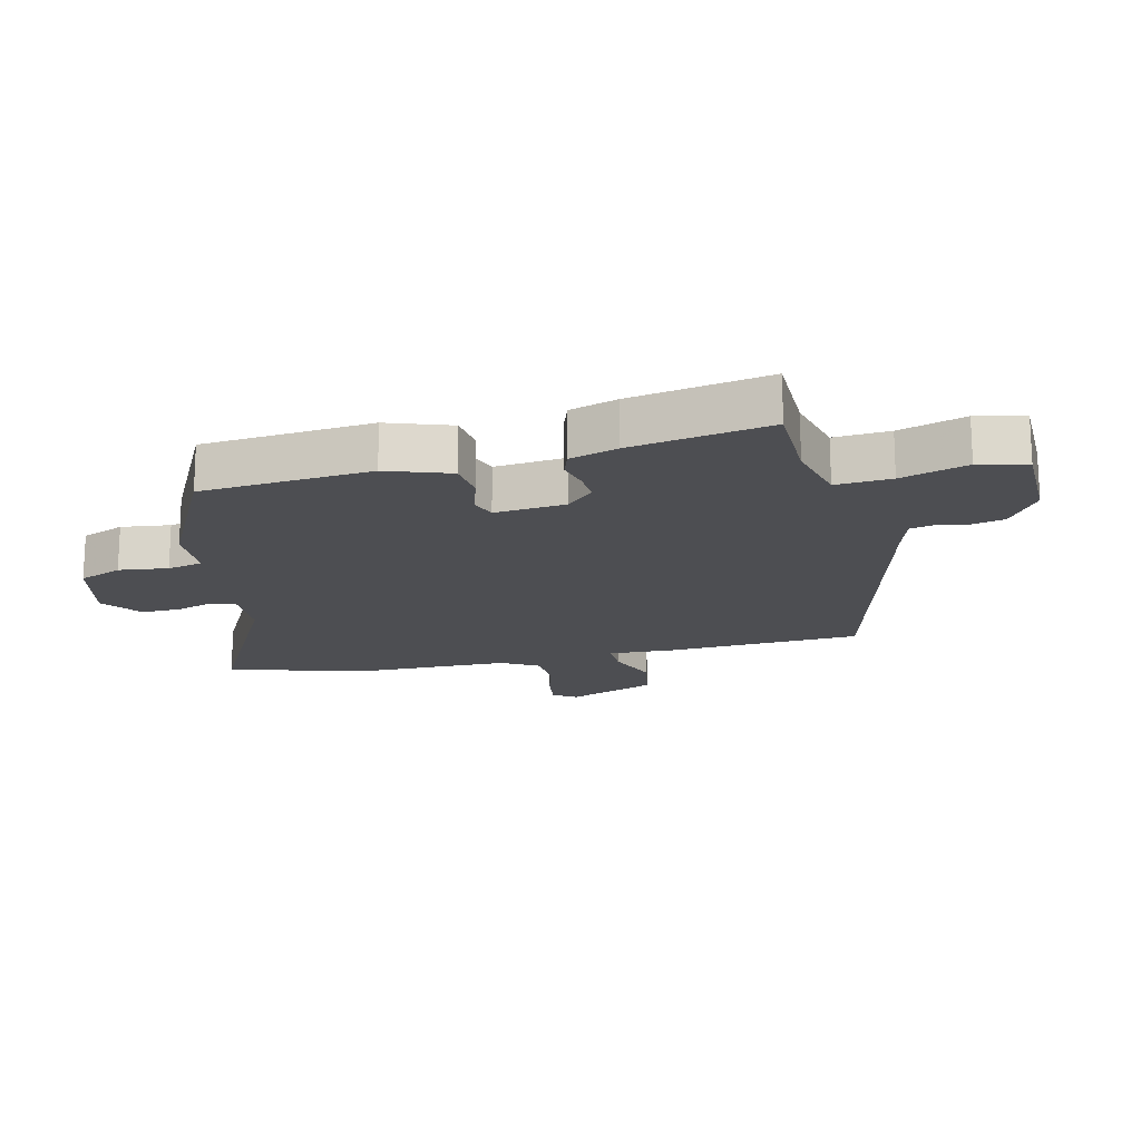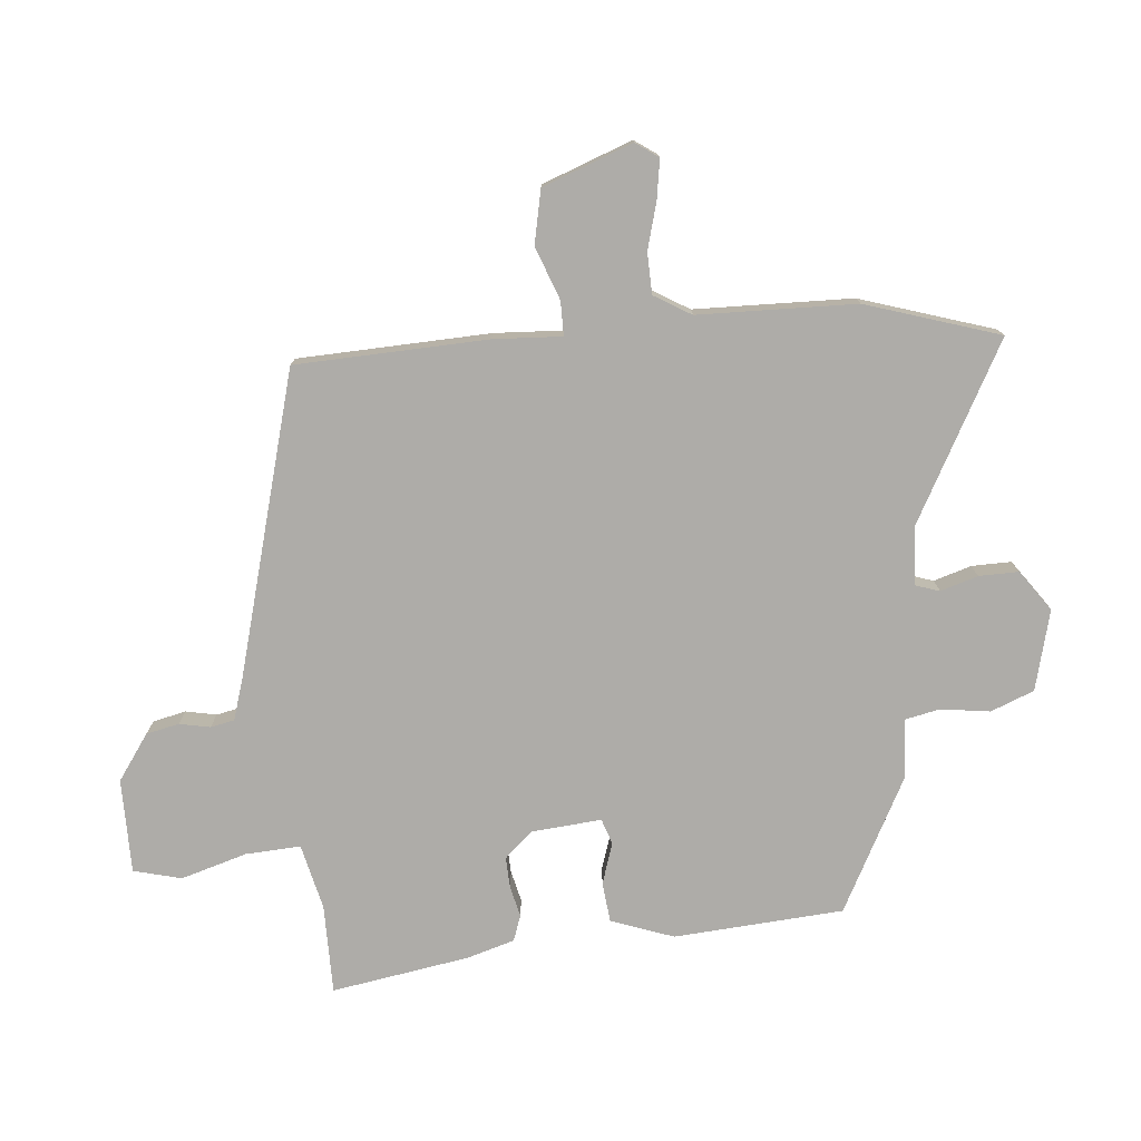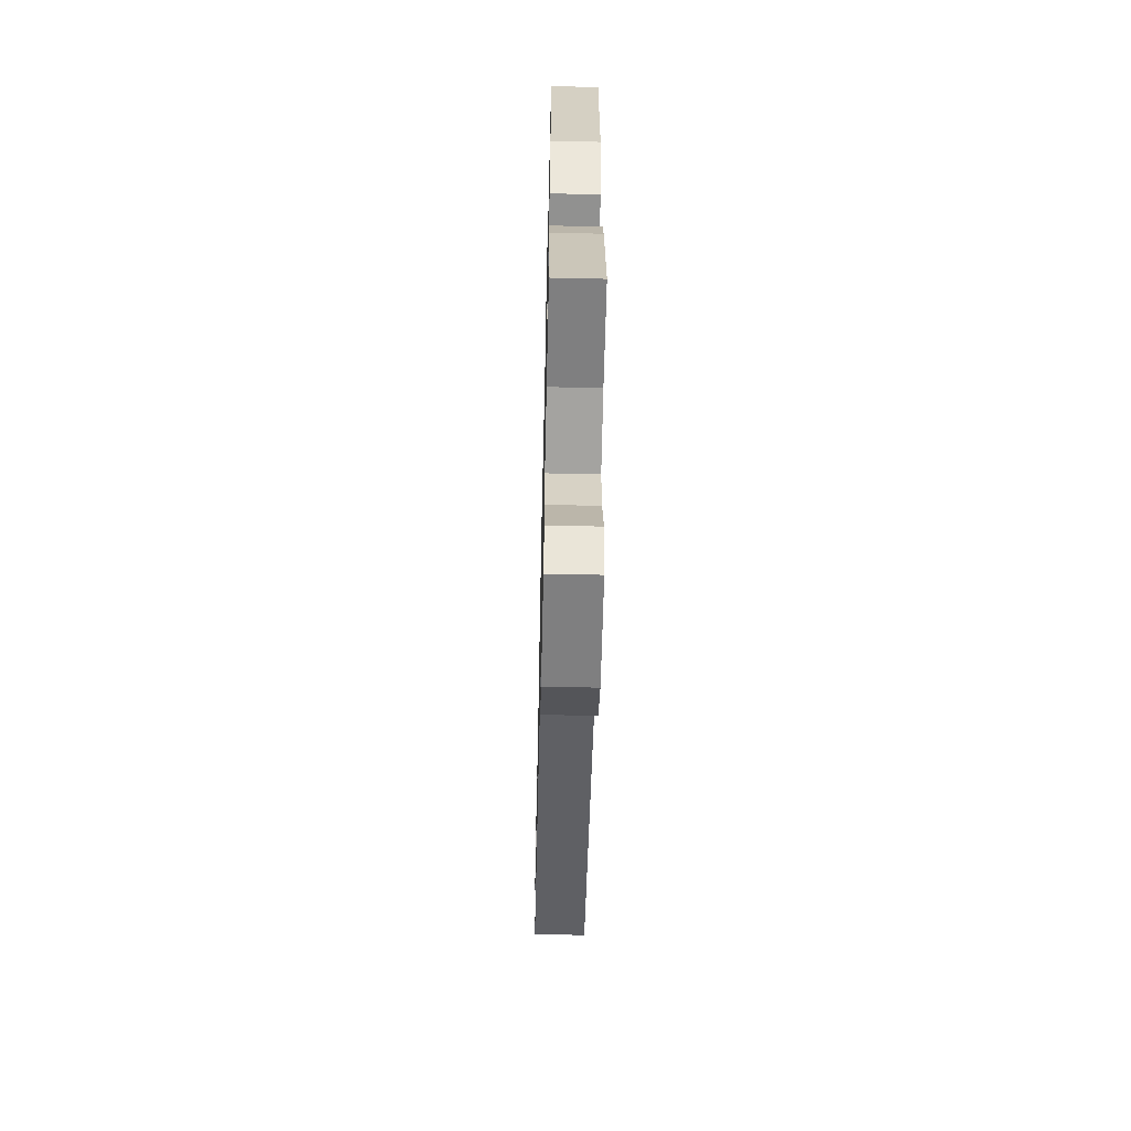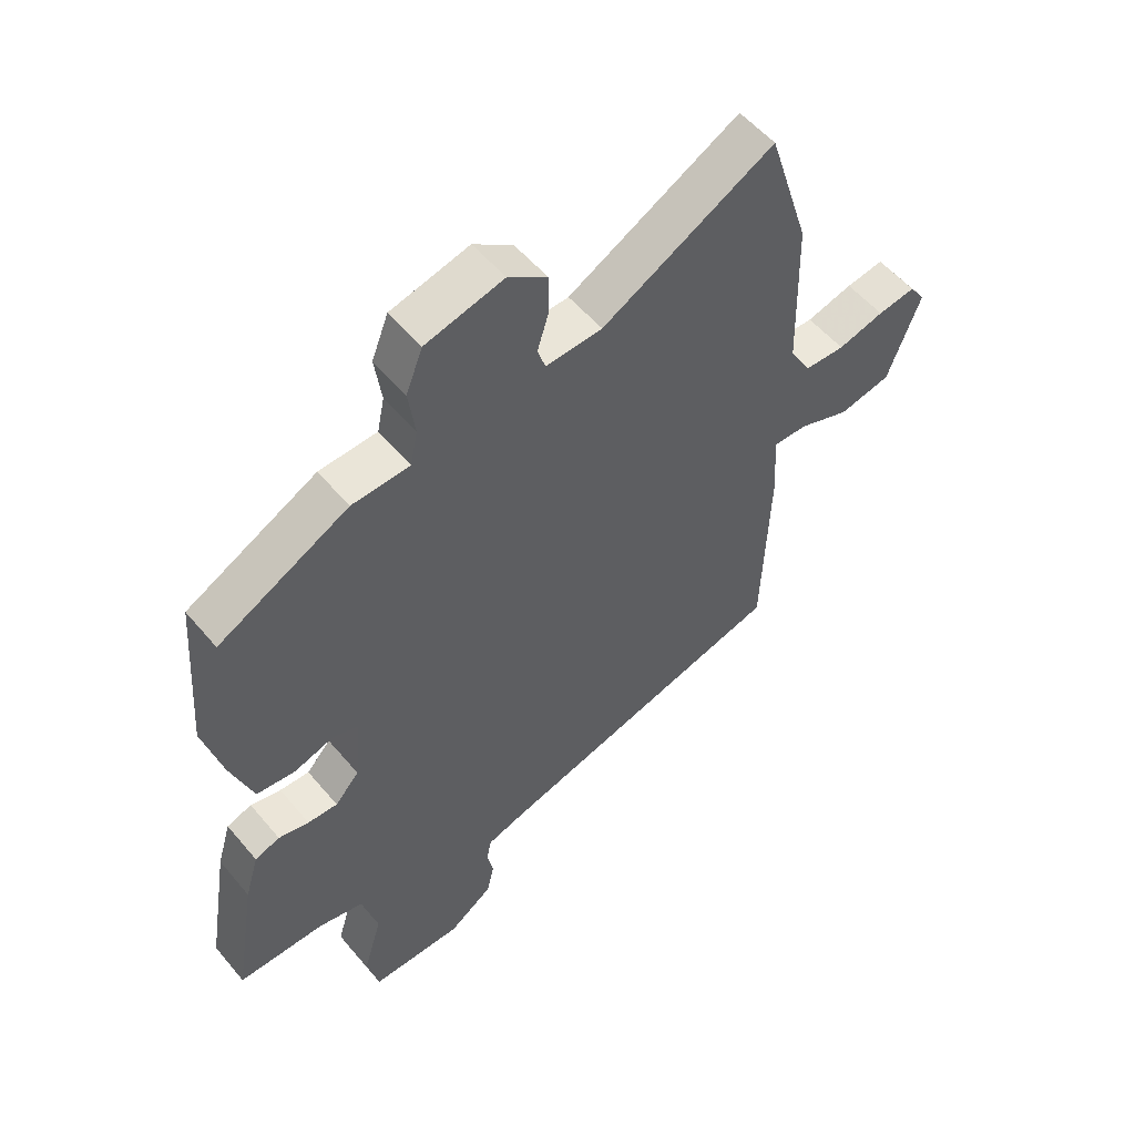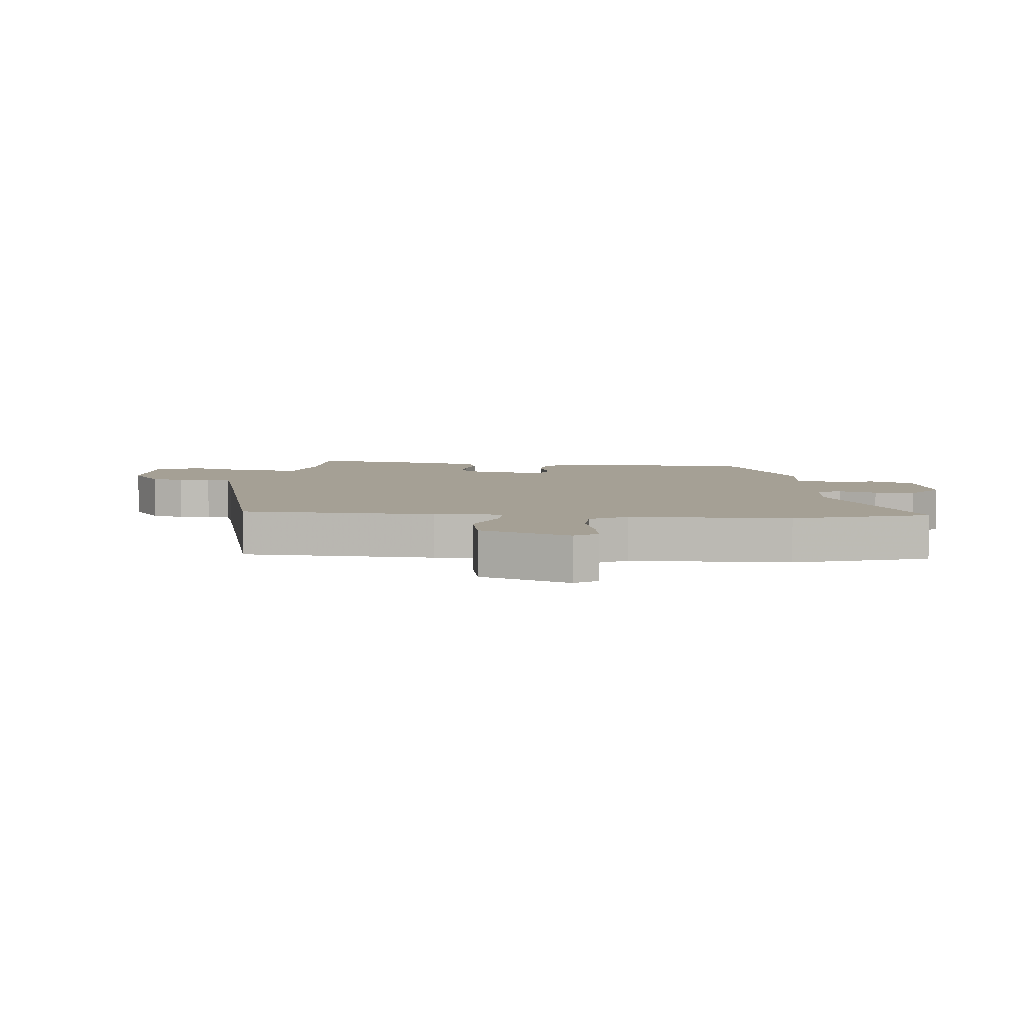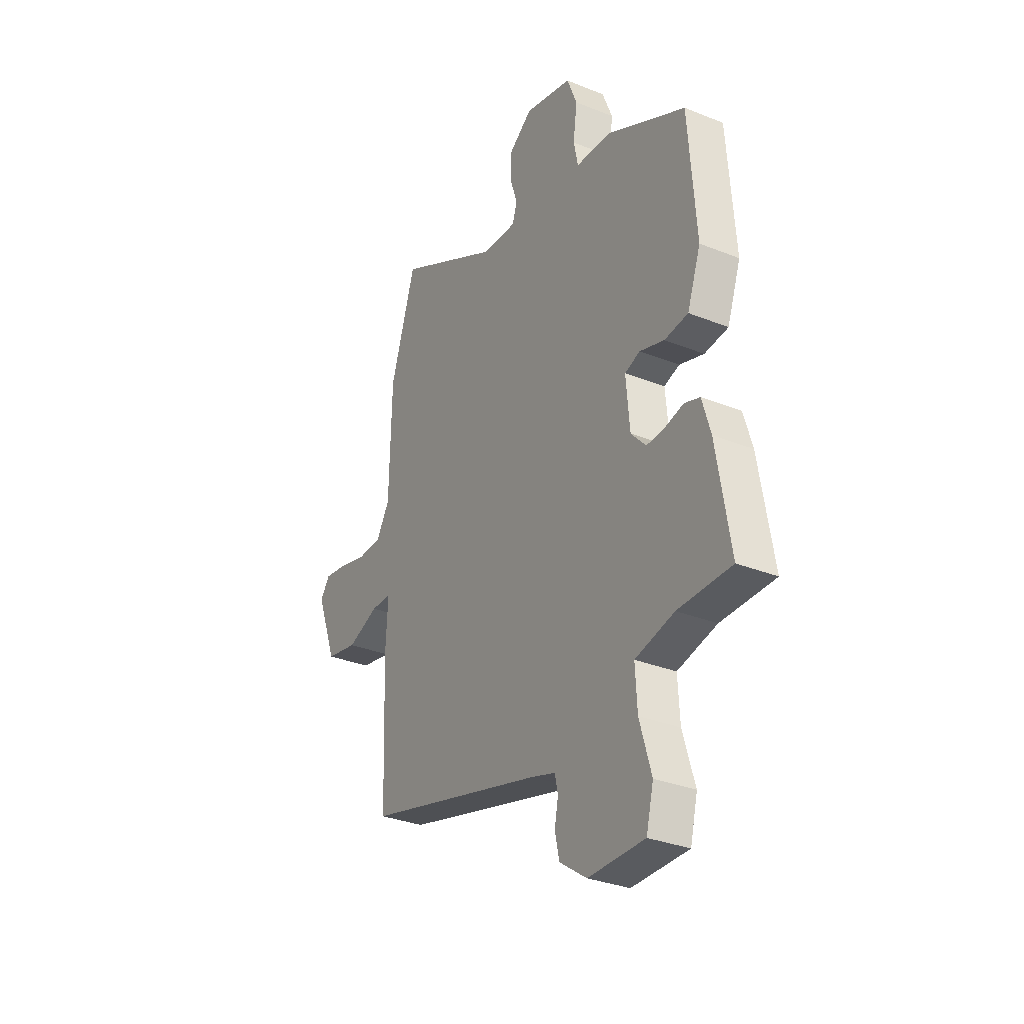
<metadata>
{"format":"obj","ext":"obj","renderer":"f3d","projection":"perspective","resolution":1024,"background":"white","views":[{"elev":-17.2,"azim":104.2,"up":"+Y"},{"elev":-76.8,"azim":-84.8,"up":"+Y"},{"elev":-59.8,"azim":88.7,"up":"+Z"},{"elev":54.3,"azim":140.9,"up":"+Z"},{"elev":5.9,"azim":-84.2,"up":"+Y"},{"elev":-32.0,"azim":60.6,"up":"+Z"}]}
</metadata>
<code>
v -0.508 0.07 0.474
v -0.439 0.07 0.692
v -0.151 0.07 0.536
v -0.056 0.07 0.531
v -0.043 0.07 0.57
v -0.062 0.07 0.631
v -0.063 0.07 0.696
v 0.003 0.07 0.743
v 0.134 0.07 0.71
v 0.162 0.07 0.639
v 0.151 0.07 0.559
v 0.163 0.07 0.501
v 0.26 0.07 0.496
v 0.478 0.07 0.382
v 0.498 0.07 0.105
v 0.461 0.07 0.003
v 0.396 0.07 -0.004
v 0.329 0.07 0.018
v 0.287 0.07 0.004
v 0.297 0.07 -0.111
v 0.338 0.07 -0.156
v 0.388 0.07 -0.154
v 0.439 0.07 -0.142
v 0.481 0.07 -0.157
v 0.504 0.07 -0.235
v 0.541 0.07 -0.46
v 0.395 0.07 -0.46
v 0.288 0.07 -0.485
v 0.293 0.07 -0.575
v 0.325 0.07 -0.683
v 0.305 0.07 -0.761
v 0.151 0.07 -0.761
v 0.077 0.07 -0.709
v 0.065 0.07 -0.655
v 0.075 0.07 -0.605
v 0.067 0.07 -0.566
v 0.001 0.07 -0.545
v -0.493 0.07 -0.41
v -0.505 0.07 -0.096
v -0.499 0.07 0.015
v -0.555 0.07 0.015
v -0.641 0.07 -0.017
v -0.728 0.07 0.001
v -0.783 0.07 0.148
v -0.757 0.07 0.185
v -0.694 0.07 0.175
v -0.617 0.07 0.154
v -0.55 0.07 0.156
v -0.514 0.07 0.216
v -0.508 0 0.474
v -0.439 0 0.692
v -0.151 0 0.536
v -0.056 0 0.531
v -0.043 0 0.57
v -0.062 0 0.631
v -0.063 0 0.696
v 0.003 0 0.743
v 0.134 0 0.71
v 0.162 0 0.639
v 0.151 0 0.559
v 0.163 0 0.501
v 0.26 0 0.496
v 0.478 0 0.382
v 0.498 0 0.105
v 0.461 0 0.003
v 0.396 0 -0.004
v 0.329 0 0.018
v 0.287 0 0.004
v 0.297 0 -0.111
v 0.338 0 -0.156
v 0.388 0 -0.154
v 0.439 0 -0.142
v 0.481 0 -0.157
v 0.504 0 -0.235
v 0.541 0 -0.46
v 0.395 0 -0.46
v 0.288 0 -0.485
v 0.293 0 -0.575
v 0.325 0 -0.683
v 0.305 0 -0.761
v 0.151 0 -0.761
v 0.077 0 -0.709
v 0.065 0 -0.655
v 0.075 0 -0.605
v 0.067 0 -0.566
v 0.001 0 -0.545
v -0.493 0 -0.41
v -0.505 0 -0.096
v -0.499 0 0.015
v -0.555 0 0.015
v -0.641 0 -0.017
v -0.728 0 0.001
v -0.783 0 0.148
v -0.757 0 0.185
v -0.694 0 0.175
v -0.617 0 0.154
v -0.55 0 0.156
v -0.514 0 0.216
f 45 46 47
f 44 45 47
f 43 44 47
f 42 43 47
f 41 42 47
f 40 41 47 48
f 37 38 39 40
f 40 48 49
f 37 40 49
f 36 37 49
f 33 34 35
f 32 33 35
f 31 32 35
f 30 31 35
f 29 30 35
f 28 29 35 36
f 25 26 27
f 24 25 27
f 23 24 27
f 22 23 27
f 21 22 27 28
f 49 1 2
f 36 49 2
f 28 36 2
f 21 28 2
f 20 21 2
f 16 17 18
f 15 16 18
f 14 15 18
f 13 14 18
f 12 13 18
f 9 10 11
f 8 9 11
f 7 8 11
f 6 7 11
f 5 6 11
f 4 5 11 12
f 12 18 19
f 4 12 19
f 3 4 19
f 2 3 19 20
f 96 95 94
f 96 94 93
f 96 93 92
f 96 92 91
f 96 91 90
f 97 96 90 89
f 89 88 87 86
f 98 97 89
f 98 89 86
f 98 86 85
f 84 83 82
f 84 82 81
f 84 81 80
f 84 80 79
f 84 79 78
f 85 84 78 77
f 76 75 74
f 76 74 73
f 76 73 72
f 76 72 71
f 77 76 71 70
f 51 50 98
f 51 98 85
f 51 85 77
f 51 77 70
f 51 70 69
f 67 66 65
f 67 65 64
f 67 64 63
f 67 63 62
f 67 62 61
f 60 59 58
f 60 58 57
f 60 57 56
f 60 56 55
f 60 55 54
f 61 60 54 53
f 68 67 61
f 68 61 53
f 68 53 52
f 69 68 52 51
f 1 50 51 2
f 2 51 52 3
f 3 52 53 4
f 4 53 54 5
f 5 54 55 6
f 6 55 56 7
f 7 56 57 8
f 8 57 58 9
f 9 58 59 10
f 10 59 60 11
f 11 60 61 12
f 12 61 62 13
f 13 62 63 14
f 14 63 64 15
f 15 64 65 16
f 16 65 66 17
f 17 66 67 18
f 18 67 68 19
f 19 68 69 20
f 20 69 70 21
f 21 70 71 22
f 22 71 72 23
f 23 72 73 24
f 24 73 74 25
f 25 74 75 26
f 26 75 76 27
f 27 76 77 28
f 28 77 78 29
f 29 78 79 30
f 30 79 80 31
f 31 80 81 32
f 32 81 82 33
f 33 82 83 34
f 34 83 84 35
f 35 84 85 36
f 36 85 86 37
f 37 86 87 38
f 38 87 88 39
f 39 88 89 40
f 40 89 90 41
f 41 90 91 42
f 42 91 92 43
f 43 92 93 44
f 44 93 94 45
f 45 94 95 46
f 46 95 96 47
f 47 96 97 48
f 48 97 98 49
f 49 98 50 1

</code>
